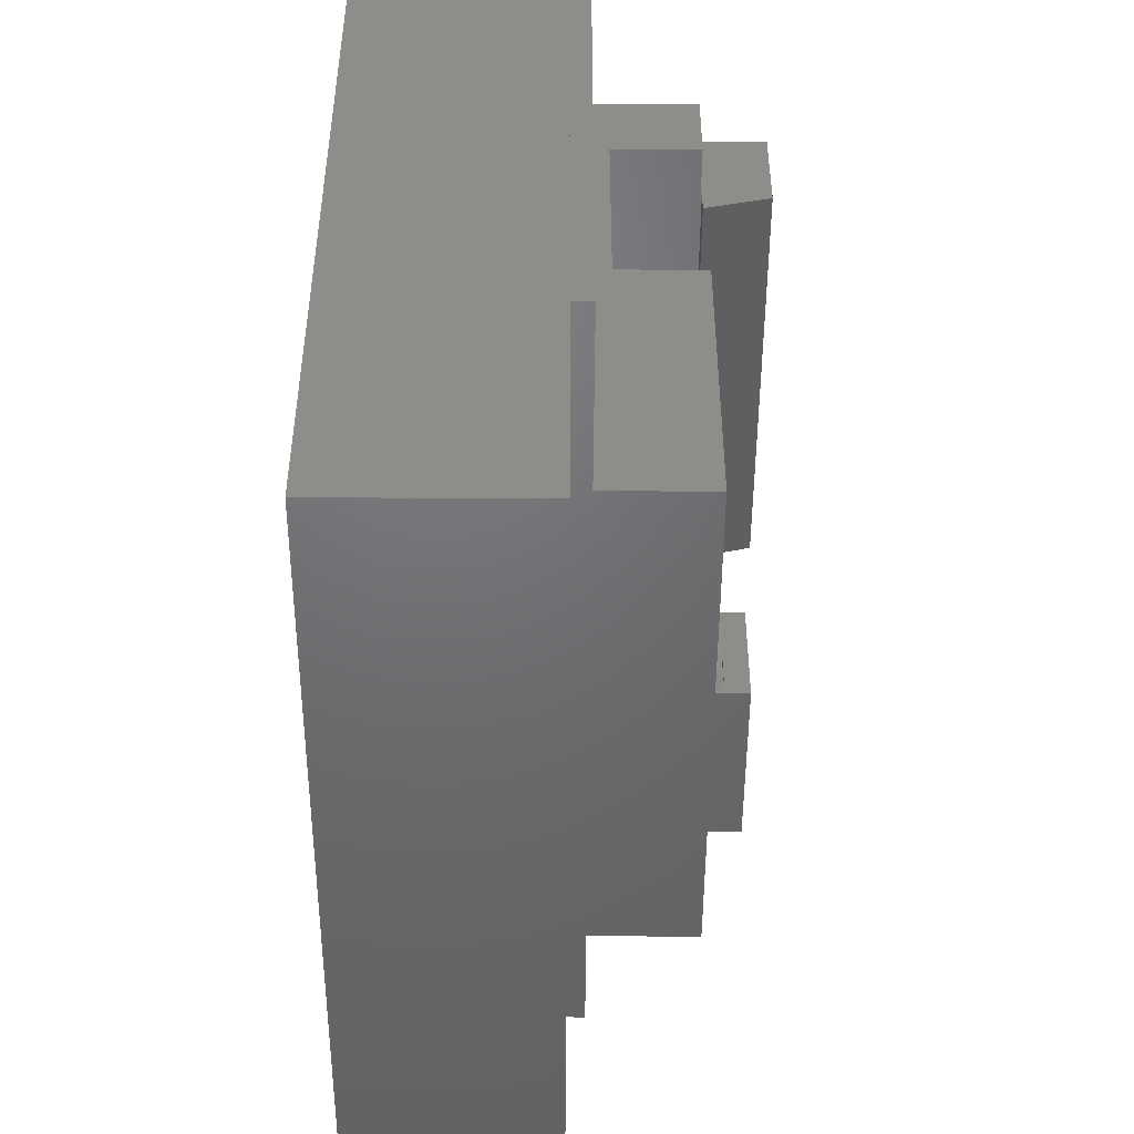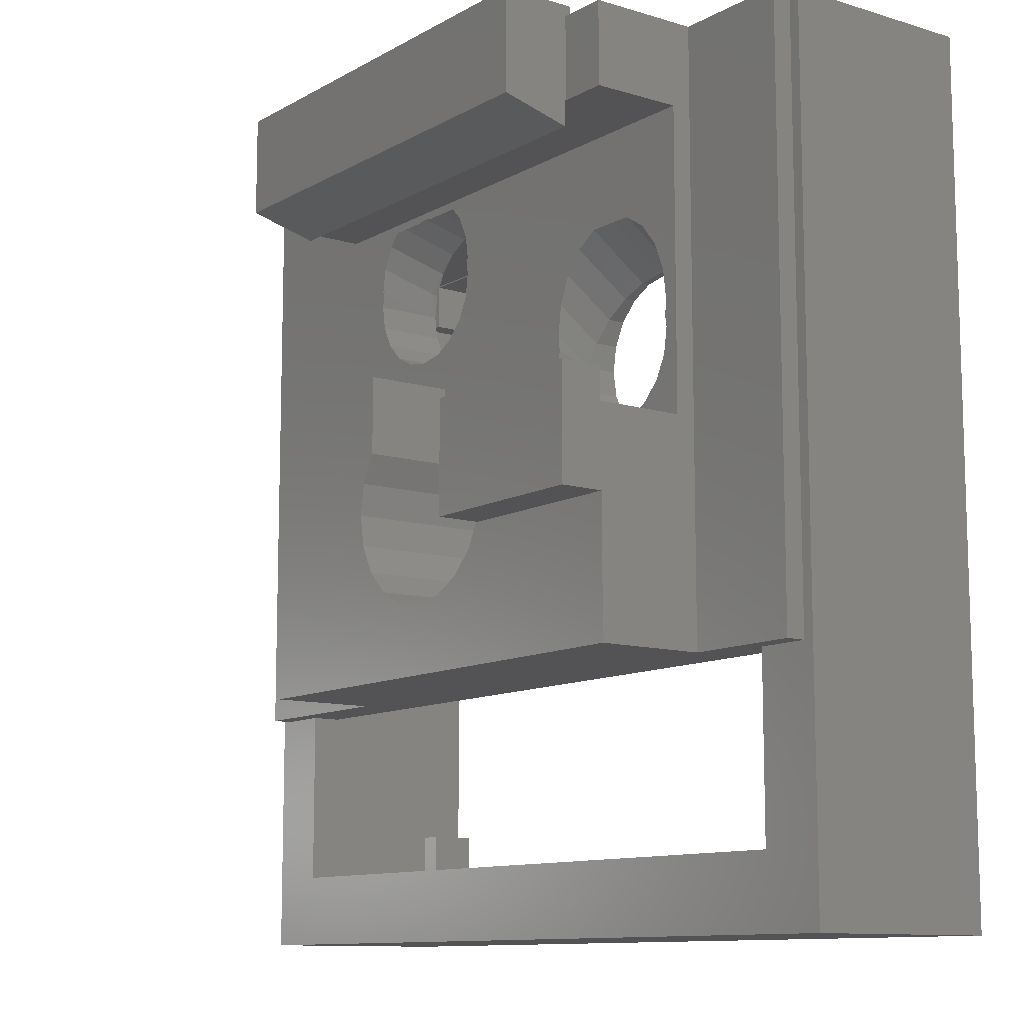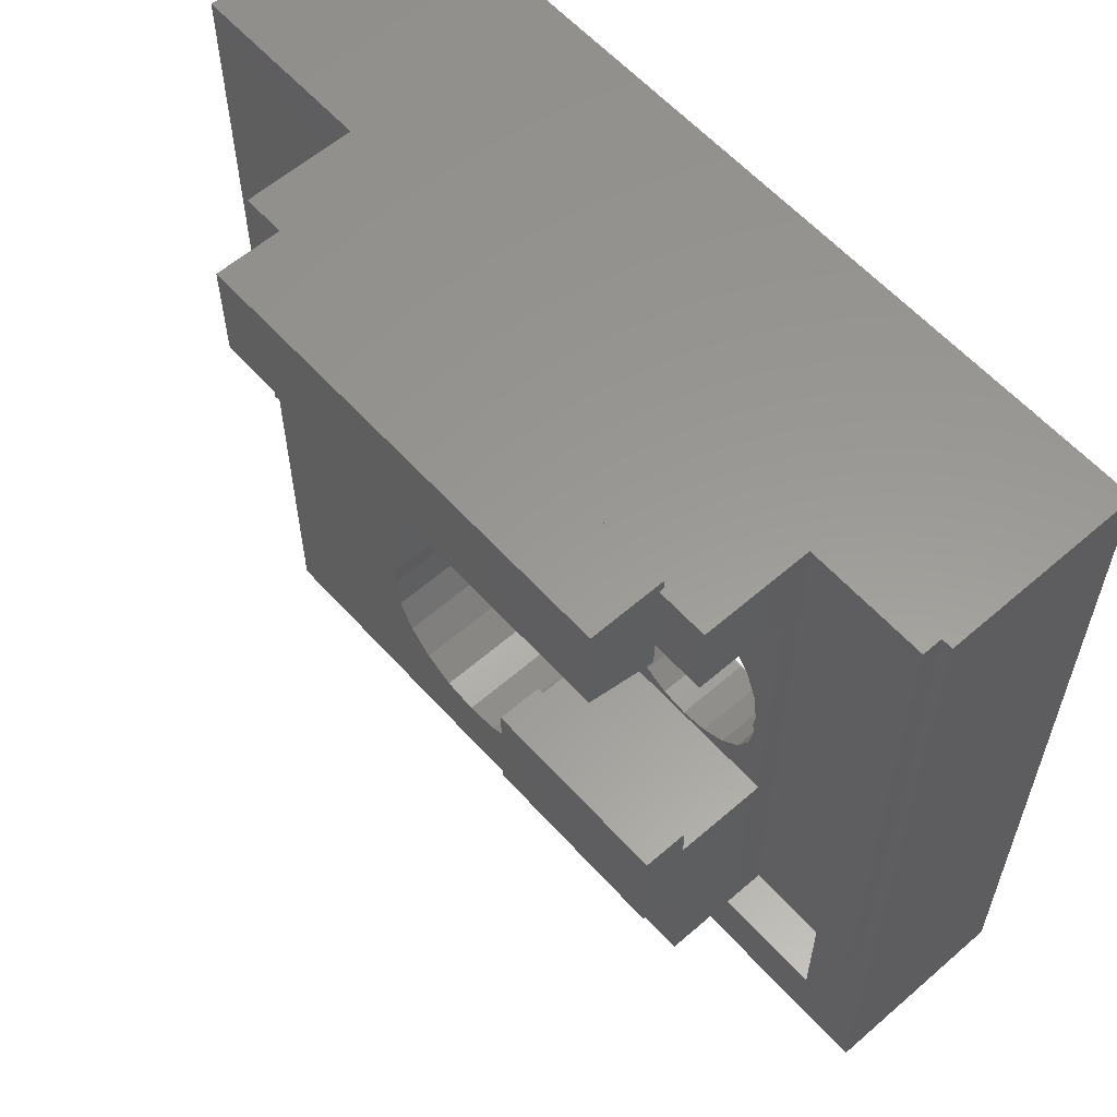
<metadata>
{"format":"stl","ext":"stl","renderer":"f3d","projection":"perspective","resolution":1024,"background":"white","views":[{"elev":-49.0,"azim":89.7,"up":"+Y"},{"elev":-10.9,"azim":-126.6,"up":"+Y"},{"elev":59.3,"azim":-131.7,"up":"+Y"}]}
</metadata>
<code>
# stl→obj: 301 verts, 630 faces
v 4.8 8.575 -0.4
v 3.8 8.575 -2.5
v -6.2 8.575 -0.4
v 4.8 8.575 -2.6
v 3.8 8.575 -2.6
v 8.6 8.575 0
v 8.6 8.575 -0.4
v -8.6 8.575 0
v -8.6 8.575 -0.4
v 8.825 8.575 4
v 8.825 8.575 0
v -8.825 8.575 4
v -8.825 8.575 0
v -5.2 8.575 -2.5
v -6.2 8.575 -2.6
v -5.2 8.575 -2.6
v -7.075 -6.1 4
v -7.5 -6.1 4
v -7.075 -7.075 4
v 7.075 2.4 4
v 7.5 -2.4 4
v 7.5 2.4 4
v 7.075 -2.4 4
v 7.5 6.1 4
v 7.075 7.075 4
v -7.075 7.075 4
v -7.5 6.1 4
v -7.075 6.1 4
v -7.5 2.4 4
v -7.5 -2.4 4
v -8.825 -8.575 4
v 8.825 -8.575 4
v 7.5 -6.1 4
v 7.075 -7.075 4
v 7.075 -6.1 4
v 7.075 6.1 4
v -7.075 -2.4 4
v -7.075 2.4 4
v 8.825 -8.575 0
v 8.6 -3.5 0
v 7.5 -7.1 0
v -7.5 -7.1 0
v -8.6 -3.5 0
v -7.5 -3.5 0
v -8.825 -8.575 0
v 7.5 -3.5 0
v -7.075 7.075 3.06
v 7.075 7.075 3.06
v 7.075 -7.075 3.06
v -7.075 -7.075 3.06
v -7.075 -6.1 3.06
v -7.075 6.1 3.06
v -7.075 2.4 3.06
v -7.075 -2.4 3.06
v 7.075 -6.1 3.06
v 7.075 6.1 3.06
v 7.075 -2.4 3.06
v 7.075 2.4 3.06
v -7.5 7.1 0.6
v 7.5 7.1 3.06
v -7.5 7.1 3.06
v 7.5 7.1 0.6
v 7.5 -7.1 3.06
v 7.5 -6.1 3.06
v -7.5 -7.1 3.06
v -7.5 -6.1 3.06
v -7.5 6.1 3.06
v 7.5 6.1 3.06
v -7.5 -2.4 3.06
v -7.5 2.4 3.06
v 7.5 2.4 3.06
v 7.5 -2.4 3.06
v -7.5 -3.5 0.6
v 7.5 -3.5 0.6
v 3.8 8.8 -2.5
v 3.8 8.8 -4
v 3.8 6.9 -2.623
v 3.8 6.9 -2.6
v 3.8 6.753 -4
v 3.8 6.384 -2.623
v -5.2 8.8 -2.5
v -5.2 6.753 -4
v -5.2 8.8 -4
v -5.2 6.9 -2.623
v -5.2 6.384 -2.623
v -5.2 6.9 -2.6
v -2.4 -0.6314 -2.6
v -2.4 -0.75 -2.6
v -2.4 -0.6314 -3
v -2.4 0.9 -2.6
v -2.4 0.6314 -2.6
v -2.4 0.9 -2.623
v -2.4 1.55 -3.5
v -2.4 1.55 -2.623
v -2.4 0.6314 -3
v -2.4 -0.75 -3.5
v -6.2 -0.75 -3.5
v -6.2 1.55 -3.5
v -6.2 0.9 -2.623
v -6.2 1.55 -2.623
v -6.2 -0.75 -2.6
v -6.2 6.9 -0.7975
v -6.2 6.9 -2.6
v -6.2 0.9 -0.7975
v -6.2 -3.5 -0.4
v -6.2 -3.5 -2.6
v 4.8 6.9 -0.7975
v 4.8 2.85 -0.7975
v 4.8 -3.5 -0.4
v 4.8 -3.5 -2.6
v 4.8 2.85 -2.6
v 4.8 6.9 -2.6
v 0.4833 5.149 0.6
v 0.48 5.17 0.6
v 0.48 5.127 0.6
v 3.02 3.876 0.6
v 1.597 0.6489 0.6
v 1.7 0 0.6
v 0.8343 1.699 0.6
v 2.08 3.57 0.6
v 1.586 3.648 0.6
v 2.574 3.648 0.6
v 1.299 1.234 0.6
v 0.2489 1.997 0.6
v 1.14 3.876 0.6
v 0.7856 4.23 0.6
v -0.4 2.1 0.6
v 0.5583 4.676 0.6
v 0.4868 5.127 0.6
v -2.935 3.6 0.6
v 3.68 5.17 0.6
v 3.677 5.149 0.6
v 3.68 5.127 0.6
v 3.602 5.664 0.6
v 3.374 6.11 0.6
v 3.1 6.385 0.6
v 3.02 6.467 0.6
v 2.574 6.702 0.6
v 2.08 6.784 0.6
v 1.06 6.385 0.6
v 1.14 6.467 0.6
v -3.3 3.965 0.6
v 0.5583 5.664 0.6
v -1.049 1.997 0.6
v -2.701 3.14 0.6
v -3.76 4.199 0.6
v 0.7856 6.11 0.6
v -2.62 2.63 0.6
v -2.935 1.66 0.6
v -2.099 1.234 0.6
v -2.701 2.12 0.6
v -1.634 1.699 0.6
v 1.586 6.702 0.6
v -4.27 4.28 0.6
v -5.839 3.14 0.6
v -5.92 2.63 0.6
v -5.605 3.6 0.6
v -5.24 3.965 0.6
v -4.78 4.199 0.6
v 3.602 4.676 0.6
v 3.673 5.127 0.6
v 3.374 4.23 0.6
v 1.597 -0.6489 0.6
v 1.299 -1.234 0.6
v 0.8343 -1.699 0.6
v 0.2489 -1.997 0.6
v -0.4 -2.1 0.6
v -1.049 -1.997 0.6
v -2.397 0.6489 0.6
v -3.3 1.295 0.6
v -3.76 1.061 0.6
v -2.5 0 0.6
v -4.27 0.98 0.6
v -2.397 -0.6489 0.6
v -4.78 1.061 0.6
v -2.099 -1.234 0.6
v -5.24 1.295 0.6
v -1.634 -1.699 0.6
v -5.605 1.66 0.6
v -5.839 2.12 0.6
v 1.7 0 -2.6
v 1.597 -0.6489 -2.6
v 1.299 -1.234 -2.6
v 0.8343 -1.699 -2.6
v 0.2489 -1.997 -2.6
v -0.4 -2.1 -2.6
v -2.099 -1.234 -2.6
v -2.397 -0.6489 -2.6
v -1.049 -1.997 -2.6
v -1.634 -1.699 -2.6
v 1.597 0.6489 -2.6
v 1.3 1.232 -2.6
v 1.3 2.85 -2.6
v -2.397 0.6489 -2.6
v -2.269 0.9 -2.6
v 8.6 -3.5 -0.4
v -8.6 -3.5 -0.4
v -2.684 3.642 -0.7975
v -2.701 3.14 0.1008
v -2.701 3.769 -0.7975
v -2.662 2.896 0.02375
v -2.62 3.146 -0.7975
v -2.62 2.63 -0.06
v -3.768 5.064 -0.7975
v -4.08 4.25 0.4508
v -4.27 5.129 -0.7519
v -3.76 4.199 0.4348
v -3.76 5.062 -0.7975
v -2.908 4.266 -0.7975
v -2.935 3.6 0.2458
v -2.935 4.33 -0.7975
v -2.832 3.398 0.1821
v -5.708 3.398 0.1821
v -5.839 3.769 -0.7975
v -5.632 4.266 -0.7975
v -5.839 3.14 0.1008
v -4.78 5.062 -0.7975
v -4.956 4.109 0.4064
v -4.78 4.199 0.4348
v -5.92 3.146 -0.7975
v -5.891 2.812 -0.6358
v -5.896 2.959 -0.7975
v -5.92 2.63 -0.06
v -3.3 3.965 0.3609
v -3.584 4.109 0.4064
v -3.3 4.776 -0.7975
v -3.085 3.75 0.2932
v -2.971 4.374 -0.7975
v -5.24 3.965 0.3609
v -5.24 4.776 -0.7975
v -4.772 5.064 -0.7975
v -4.46 4.25 0.4508
v -2.649 2.812 -0.6358
v -2.644 2.959 -0.7975
v -2.657 2.863 -0.7975
v -5.883 2.863 -0.7975
v -5.455 3.75 0.2932
v -5.605 4.33 -0.7975
v -5.569 4.374 -0.7975
v -5.605 3.6 0.2458
v -4.27 4.28 0.4602
v -5.856 3.642 -0.7975
v -5.878 2.896 0.02375
v 3.602 6.013 -0.7975
v 3.374 6.11 0.5638
v 3.374 6.475 -0.7975
v 3.602 5.664 0.5051
v 3.68 5.502 -0.7975
v 3.68 5.17 0.44
v 3.02 6.834 -0.7705
v 3.125 6.734 -0.7975
v 0.48 5.17 0.44
v 0.5583 5.664 0.5051
v 0.5583 6.013 -0.7975
v 0.48 5.502 -0.7975
v 1.14 6.834 -0.7705
v 0.7856 6.475 -0.7975
v 1.035 6.734 -0.7975
v 0.7856 6.11 0.5638
v 2.574 7.054 -0.7116
v 2.08 7.13 -0.6914
v 1.586 7.054 -0.7116
v 2.31 6.734 -0.7975
v 2.08 6.77 -0.7877
v 1.85 6.734 -0.7975
v 0.5325 5.502 -0.7975
v 3.627 5.502 -0.7975
v -2.62 2.63 -0.7975
v -5.92 2.63 -0.7975
v -4.27 0.98 -0.7975
v -4.78 1.061 -0.7975
v -3.3 1.295 -0.7975
v -2.935 1.66 -0.7975
v -5.839 2.12 -0.7975
v -5.605 1.66 -0.7975
v -3.76 1.061 -0.7975
v -2.701 2.12 -0.7975
v -5.24 1.295 -0.7975
v 3.374 4.23 -0.7975
v 3.602 4.676 -0.7975
v 3.68 5.17 -0.7975
v 3.02 3.876 -0.7975
v 2.574 3.648 -0.7975
v 2.08 6.77 -0.7975
v 2.08 3.57 -0.7975
v 0.5583 4.676 -0.7975
v 0.7856 4.23 -0.7975
v 1.586 3.648 -0.7975
v 1.14 3.876 -0.7975
v 0.48 5.17 -0.7975
v 1.3 1.232 -0.7975
v 1.299 1.234 -0.7975
v 1.3 2.85 -0.7975
v 0.8343 1.699 -0.7975
v 0.2489 1.997 -0.7975
v -0.4 2.1 -0.7975
v -1.049 1.997 -0.7975
v -1.634 1.699 -0.7975
v -2.099 1.234 -0.7975
v -2.269 0.9 -0.7975
v -2.5 0 -3
f 1 2 3
f 4 2 1
f 2 4 5
f 1 6 7
f 6 1 8
f 3 8 1
f 8 3 9
f 6 10 11
f 10 6 12
f 8 12 6
f 12 8 13
f 14 3 2
f 15 14 16
f 14 15 3
f 17 18 19
f 20 21 22
f 21 20 23
f 22 10 24
f 10 25 24
f 10 26 25
f 26 27 28
f 12 29 27
f 29 12 30
f 31 30 12
f 26 12 27
f 12 26 10
f 10 22 32
f 21 32 22
f 33 32 21
f 34 33 35
f 33 34 32
f 19 32 34
f 19 31 32
f 18 31 19
f 30 31 18
f 24 25 36
f 29 37 38
f 37 29 30
f 39 40 11
f 39 41 40
f 39 42 41
f 42 43 44
f 45 42 39
f 45 43 42
f 13 43 45
f 43 13 8
f 11 40 6
f 40 41 46
f 45 32 31
f 32 45 39
f 45 12 13
f 12 45 31
f 32 11 10
f 11 32 39
f 47 25 26
f 25 47 48
f 49 19 34
f 19 49 50
f 19 51 17
f 51 19 50
f 28 47 26
f 47 28 52
f 37 53 38
f 53 37 54
f 49 35 55
f 35 49 34
f 56 25 48
f 25 56 36
f 57 20 58
f 20 57 23
f 59 60 61
f 60 59 62
f 63 49 64
f 63 50 49
f 65 50 63
f 66 50 65
f 50 66 51
f 64 49 55
f 52 67 47
f 48 68 56
f 68 48 60
f 47 60 48
f 47 61 60
f 61 47 67
f 69 53 54
f 53 69 70
f 57 71 72
f 71 57 58
f 41 65 63
f 65 41 42
f 27 29 67
f 67 59 61
f 70 67 29
f 67 70 59
f 73 70 69
f 70 73 59
f 66 69 30
f 66 30 18
f 69 66 73
f 42 73 66
f 42 66 65
f 73 42 44
f 41 74 46
f 74 41 64
f 64 41 63
f 62 68 60
f 68 71 24
f 62 71 68
f 74 71 62
f 71 74 72
f 64 72 74
f 72 64 21
f 21 64 33
f 24 71 22
f 67 28 27
f 28 67 52
f 56 24 36
f 24 56 68
f 53 29 38
f 29 53 70
f 71 20 22
f 20 71 58
f 69 37 30
f 37 69 54
f 57 21 23
f 21 57 72
f 51 18 17
f 18 51 66
f 64 35 33
f 35 64 55
f 5 75 2
f 75 5 76
f 77 5 78
f 79 5 77
f 5 79 76
f 79 77 80
f 81 2 75
f 2 81 14
f 82 76 79
f 76 82 83
f 83 16 81
f 82 16 83
f 16 82 84
f 84 82 85
f 81 16 14
f 16 84 86
f 76 81 75
f 81 76 83
f 82 80 85
f 80 82 79
f 87 88 89
f 90 91 92
f 92 93 94
f 95 92 91
f 92 95 93
f 96 95 89
f 95 96 93
f 96 89 88
f 97 93 96
f 93 97 98
f 98 99 100
f 101 99 97
f 97 99 98
f 102 15 103
f 15 102 3
f 104 3 102
f 99 101 104
f 105 101 106
f 104 105 3
f 101 105 104
f 93 100 94
f 100 93 98
f 97 88 101
f 88 97 96
f 1 107 4
f 1 108 107
f 109 108 1
f 110 108 109
f 108 110 111
f 4 107 112
f 113 114 115
f 116 117 118
f 119 120 121
f 122 123 117
f 124 121 125
f 120 119 123
f 124 125 126
f 127 126 128
f 115 128 129
f 130 128 115
f 121 124 119
f 130 115 114
f 131 132 133
f 133 62 131
f 62 134 131
f 62 135 134
f 62 136 135
f 62 137 136
f 62 138 137
f 62 139 138
f 59 140 141
f 126 127 124
f 142 114 143
f 144 128 145
f 128 144 127
f 146 143 147
f 148 144 145
f 149 150 151
f 152 151 150
f 151 152 148
f 144 148 152
f 140 59 147
f 128 130 145
f 114 142 130
f 143 146 142
f 59 141 153
f 147 59 146
f 146 59 154
f 155 59 156
f 157 59 155
f 158 59 157
f 159 59 158
f 154 59 159
f 139 59 153
f 59 139 62
f 160 62 133
f 160 133 161
f 162 62 160
f 62 162 74
f 116 74 162
f 117 116 122
f 123 122 120
f 116 118 74
f 163 74 118
f 164 74 163
f 165 74 164
f 166 74 165
f 167 74 166
f 73 167 168
f 150 149 169
f 170 169 149
f 171 169 170
f 169 171 172
f 173 172 171
f 172 173 174
f 175 174 173
f 73 174 175
f 174 73 176
f 73 175 177
f 73 156 59
f 167 73 74
f 178 73 168
f 176 73 178
f 179 73 177
f 180 73 179
f 156 73 180
f 78 4 112
f 4 78 5
f 103 16 86
f 16 103 15
f 110 181 111
f 110 182 181
f 110 183 182
f 110 184 183
f 110 185 184
f 110 186 185
f 106 186 110
f 187 88 188
f 186 106 189
f 106 190 189
f 106 187 190
f 106 88 187
f 88 106 101
f 191 111 181
f 192 111 191
f 111 192 193
f 188 88 87
f 194 90 195
f 90 194 91
f 40 7 6
f 7 40 196
f 109 7 196
f 7 109 1
f 197 3 105
f 3 197 9
f 197 8 9
f 8 197 43
f 198 199 200
f 199 198 201
f 202 201 198
f 201 202 203
f 204 205 206
f 205 204 207
f 207 204 208
f 209 210 211
f 210 209 212
f 213 214 215
f 214 213 216
f 217 218 217
f 218 217 219
f 220 221 222
f 221 220 223
f 200 212 209
f 212 200 199
f 208 224 225
f 224 208 226
f 211 227 228
f 227 211 210
f 217 229 230
f 229 217 218
f 231 232 219
f 231 219 217
f 232 231 206
f 233 234 235
f 233 202 234
f 202 233 203
f 221 236 222
f 208 225 207
f 225 208 208
f 237 238 239
f 238 237 240
f 206 241 232
f 228 224 226
f 224 228 227
f 204 206 231
f 216 242 214
f 242 216 243
f 243 220 242
f 220 243 223
f 229 239 230
f 239 229 237
f 206 205 241
f 240 215 238
f 215 240 213
f 244 245 246
f 244 247 245
f 247 244 247
f 248 247 244
f 247 248 249
f 249 133 132
f 246 250 251
f 246 137 250
f 246 136 137
f 246 245 136
f 245 246 245
f 252 113 115
f 253 254 253
f 253 255 254
f 255 253 252
f 256 257 258
f 141 257 256
f 140 257 141
f 257 140 259
f 259 257 259
f 259 254 257
f 254 259 253
f 260 137 138
f 137 260 250
f 153 261 139
f 261 153 262
f 141 262 153
f 262 141 256
f 261 138 139
f 138 261 260
f 263 250 260
f 250 263 251
f 261 263 260
f 261 264 263
f 261 265 264
f 262 265 261
f 256 265 262
f 265 256 258
f 255 252 266
f 248 267 249
f 252 115 129
f 249 161 133
f 212 130 210
f 145 212 199
f 212 145 130
f 201 145 199
f 148 201 203
f 201 148 145
f 268 233 235
f 233 268 203
f 227 142 224
f 130 227 210
f 227 130 142
f 205 154 241
f 154 205 146
f 146 205 207
f 155 243 216
f 156 243 155
f 243 156 223
f 221 269 236
f 269 221 223
f 225 146 207
f 146 225 142
f 142 225 224
f 218 159 158
f 159 218 219
f 218 158 229
f 270 175 173
f 175 270 271
f 272 149 273
f 149 272 170
f 179 274 180
f 274 179 275
f 232 154 159
f 154 232 241
f 232 159 219
f 272 171 170
f 171 272 276
f 276 173 171
f 173 276 270
f 180 223 156
f 274 223 180
f 223 274 269
f 157 213 240
f 155 213 157
f 213 155 216
f 158 237 229
f 157 237 158
f 237 157 240
f 273 151 277
f 151 273 149
f 277 203 268
f 151 203 277
f 203 151 148
f 177 275 179
f 275 177 278
f 271 177 175
f 177 271 278
f 279 160 280
f 160 279 162
f 267 281 249
f 247 134 247
f 131 247 249
f 247 131 134
f 131 249 281
f 245 135 245
f 134 245 247
f 245 134 135
f 282 122 116
f 122 282 283
f 284 264 265
f 283 120 122
f 120 283 285
f 263 264 284
f 143 259 147
f 259 143 253
f 253 143 253
f 126 286 128
f 286 126 287
f 245 135 136
f 281 249 131
f 280 249 281
f 160 249 280
f 249 160 161
f 131 249 132
f 285 121 120
f 121 285 288
f 288 125 121
f 125 288 289
f 147 259 140
f 259 147 259
f 125 287 126
f 287 125 289
f 114 253 143
f 253 114 252
f 252 290 266
f 290 252 114
f 282 162 279
f 162 282 116
f 114 252 290
f 252 114 113
f 128 252 129
f 252 128 286
f 252 286 290
f 291 292 293
f 281 267 248
f 108 281 107
f 108 280 281
f 108 279 280
f 108 282 279
f 108 283 282
f 293 283 108
f 283 293 285
f 285 293 288
f 293 289 288
f 294 293 292
f 295 293 294
f 293 295 289
f 289 295 287
f 296 287 295
f 287 296 286
f 248 107 281
f 244 107 248
f 246 107 244
f 251 107 246
f 284 251 263
f 251 284 107
f 258 284 265
f 102 284 258
f 198 286 296
f 200 286 198
f 209 290 200
f 198 296 297
f 268 297 298
f 286 200 290
f 277 298 299
f 273 299 300
f 297 268 234
f 297 202 198
f 211 290 209
f 290 211 255
f 228 255 211
f 226 255 228
f 255 226 254
f 208 254 226
f 254 208 257
f 208 257 208
f 102 257 208
f 102 208 204
f 102 204 231
f 102 231 217
f 102 239 238
f 284 102 107
f 257 102 258
f 217 102 217
f 230 102 217
f 239 102 230
f 215 102 238
f 214 102 215
f 242 102 214
f 220 102 242
f 102 220 104
f 297 234 202
f 234 268 235
f 298 277 268
f 299 273 277
f 300 272 273
f 300 276 272
f 300 270 276
f 269 104 220
f 274 104 269
f 275 104 274
f 278 104 275
f 271 104 278
f 270 104 271
f 104 270 300
f 269 222 236
f 222 269 220
f 266 290 255
f 100 92 94
f 92 100 99
f 84 80 77
f 80 84 85
f 84 78 86
f 78 84 77
f 86 102 103
f 102 86 107
f 78 107 86
f 107 78 112
f 90 300 195
f 300 90 104
f 99 90 92
f 90 99 104
f 192 293 193
f 293 192 291
f 111 293 108
f 293 111 193
f 183 163 182
f 163 183 164
f 291 123 292
f 117 291 191
f 291 117 123
f 192 191 291
f 181 117 191
f 117 181 118
f 292 119 294
f 119 292 123
f 185 167 166
f 167 185 186
f 295 119 124
f 119 295 294
f 184 166 165
f 166 184 185
f 176 188 174
f 188 176 187
f 169 91 194
f 172 91 169
f 301 91 172
f 91 301 95
f 89 95 301
f 178 187 176
f 187 178 190
f 182 118 181
f 118 182 163
f 296 124 127
f 124 296 295
f 186 168 167
f 168 186 189
f 297 127 144
f 127 297 296
f 189 178 168
f 178 189 190
f 150 300 299
f 169 300 150
f 194 300 169
f 300 194 195
f 150 298 152
f 298 150 299
f 172 87 301
f 174 87 172
f 87 174 188
f 301 87 89
f 184 164 183
f 164 184 165
f 298 144 152
f 144 298 297
f 106 109 105
f 109 106 110
f 197 44 43
f 44 109 46
f 44 197 105
f 44 105 109
f 196 46 109
f 46 196 40
f 44 74 73
f 74 44 46

</code>
